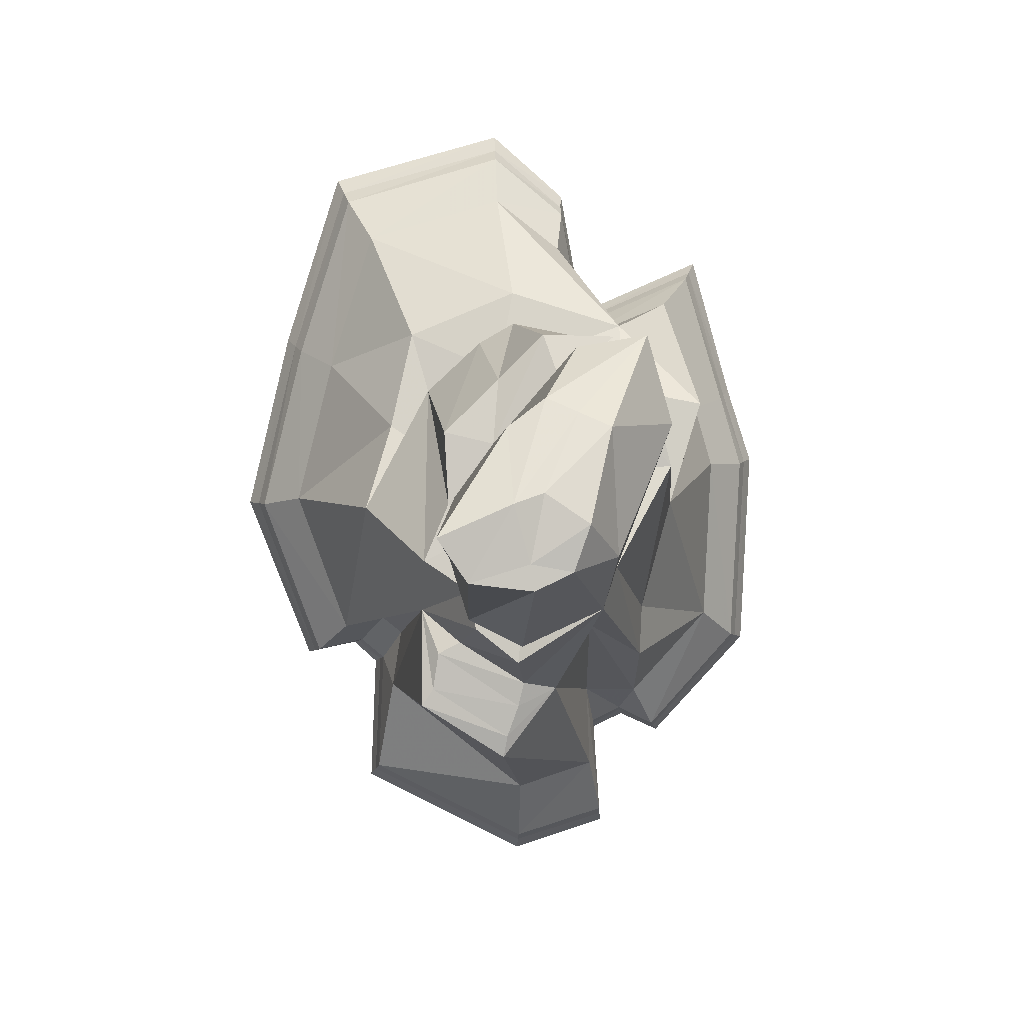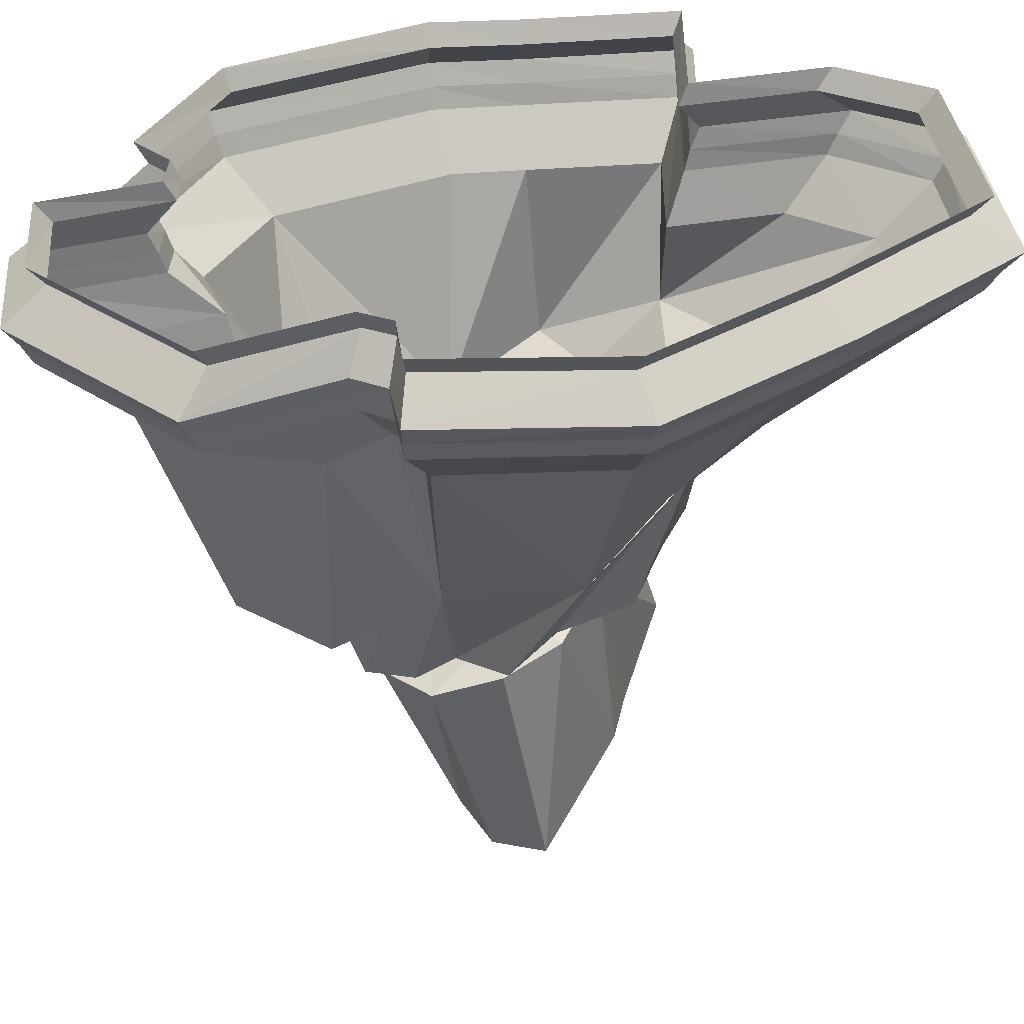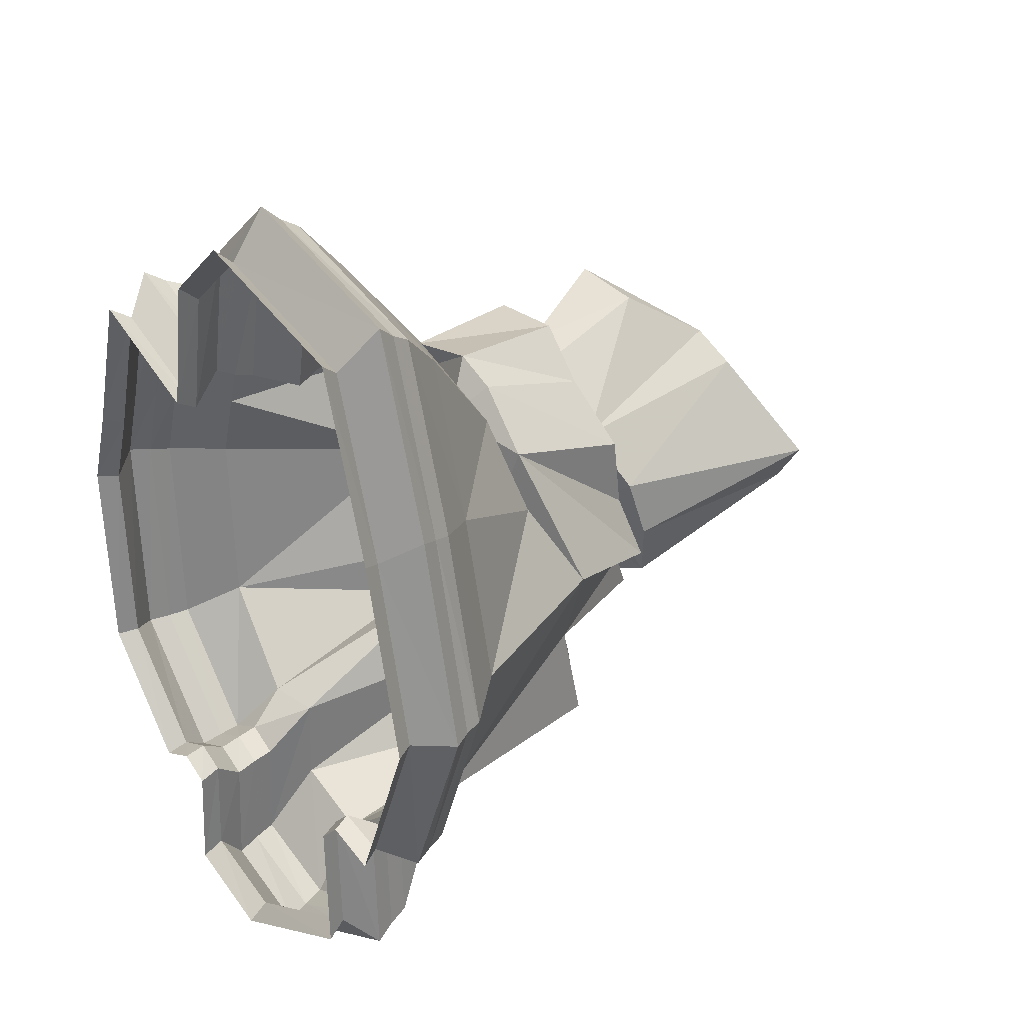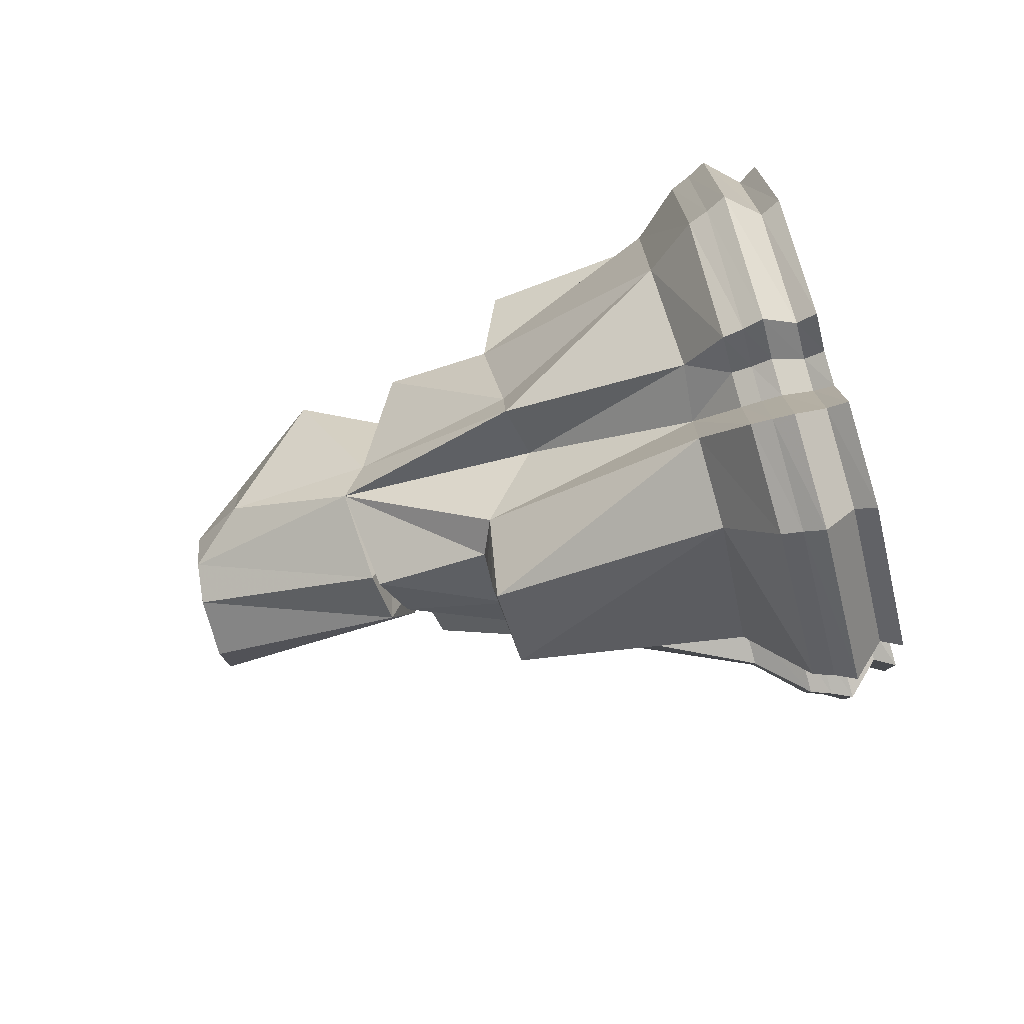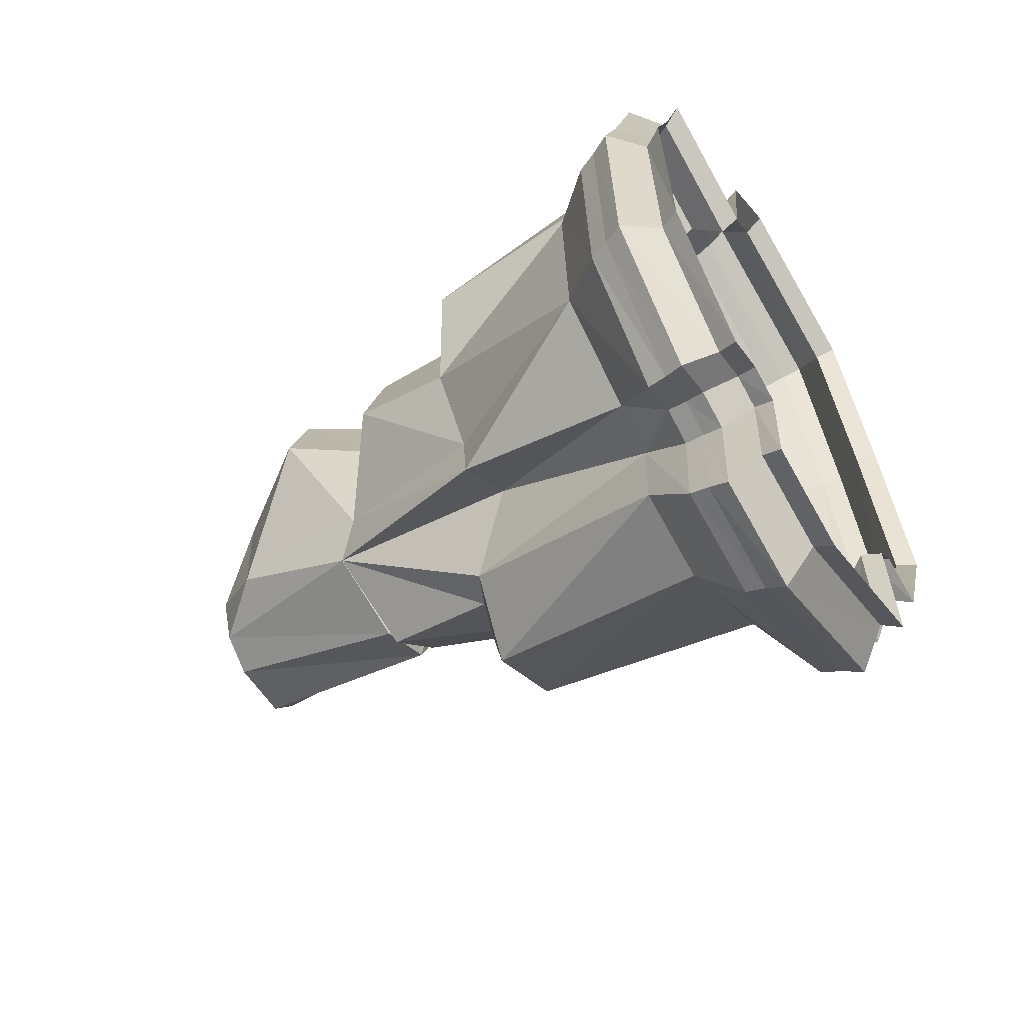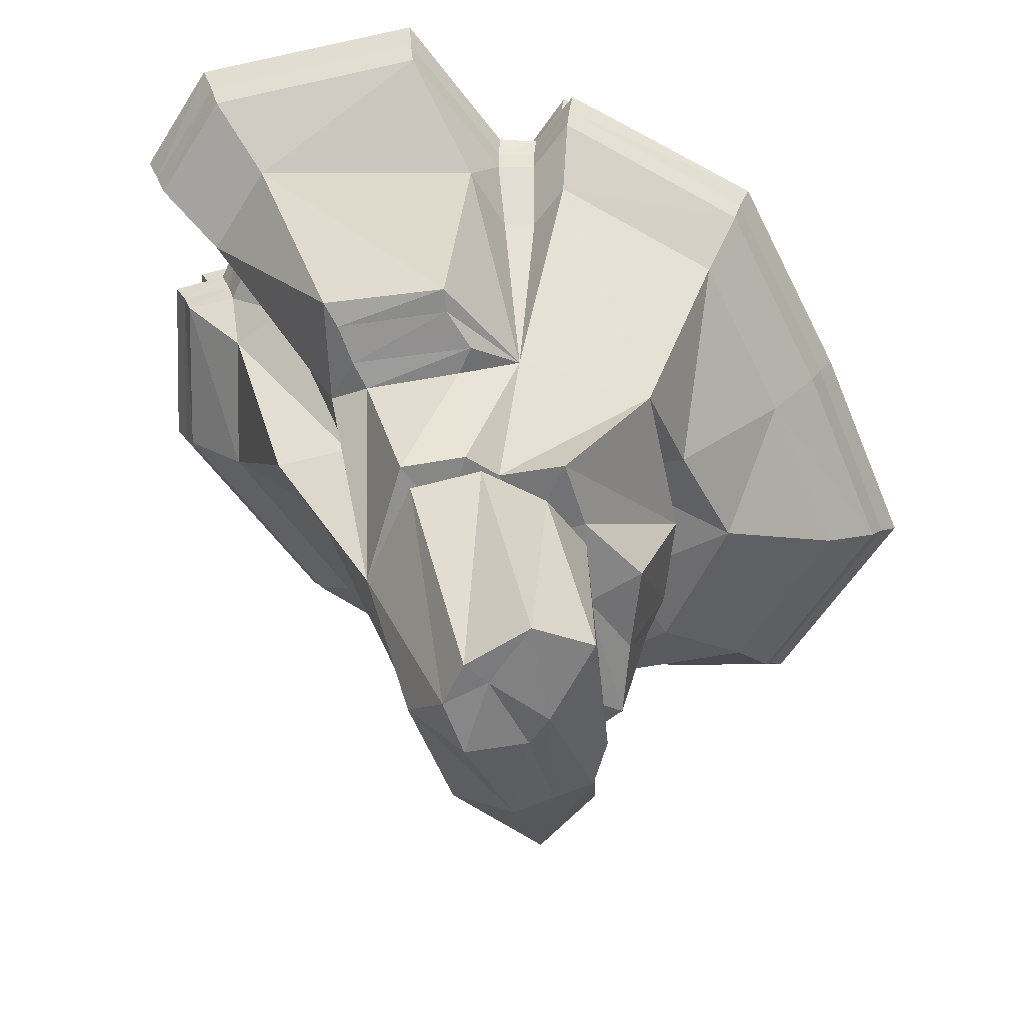
<metadata>
{"format":"obj","ext":"obj","renderer":"f3d","projection":"perspective","resolution":1024,"background":"white","views":[{"elev":3.8,"azim":-2.6,"up":"+Z"},{"elev":37.2,"azim":-112.8,"up":"+Y"},{"elev":30.1,"azim":-127.5,"up":"+Z"},{"elev":-75.1,"azim":105.6,"up":"+Z"},{"elev":-60.3,"azim":121.4,"up":"+Z"},{"elev":-63.6,"azim":-140.1,"up":"+Y"}]}
</metadata>
<code>
v 0.8984 -0.3438 0.3906
v 0.8359 -1.023 0.4219
v 0.6953 -1.109 -0.007812
v 0.9766 -0.3438 0.125
v 1.141 -0.1562 0.1172
v 1.047 -0.1562 0.4297
v 0.75 -0.3438 0.875
v 0.5 -0.7734 0.7656
v 0.5078 -1.008 0.4844
v 0.5781 -1.078 0.5
v 0.5391 -1.523 0.6016
v 0.6484 -1.539 0.1719
v 0.5781 -1.055 -0.4688
v 0.9453 -0.3438 -0.5781
v 1.102 -0.1562 -0.7031
v 1.133 -0.07812 -0.7188
v 1.172 -0.07812 0.125
v 1.07 -0.07812 0.4453
v 0.875 -0.1562 1
v 0.3281 -0.3438 0.6953
v 0.25 -0.3438 1.133
v -0.03125 -0.3438 1.352
v 0.02344 -0.7188 0.9141
v -0.04688 -0.8281 0.5625
v 0.01562 -0.9375 0.7734
v 0.3281 -0.9375 0.7109
v 0.4141 -1.453 0.7109
v 0.3359 -1.547 0.5469
v 0.4453 -1.555 0.1562
v 0.4062 -1.719 -0.2344
v 0.5703 -1.047 -0.6797
v 0.6172 -0.3203 -0.9453
v 0.7188 -0.1562 -1.133
v 0.7344 -0.07812 -1.156
v 0.7578 0 -1.188
v 1.172 0 -0.7344
v 1.211 0 0.1328
v 1.102 0 0.4688
v 0.8984 -0.07812 1.031
v 0.375 -0.1562 0.7812
v 0.2812 -0.1562 1.305
v -0.03125 -0.1562 1.562
v -0.6172 -0.3438 1.18
v -0.4297 -0.7266 0.7266
v -0.2656 -0.8828 0.1484
v -0.3594 -0.9375 0.4766
v -0.1328 -0.9531 0.6875
v -0.07031 -1.461 0.5312
v 0.1172 -1.469 0.7188
v 0.1875 -1.547 0.5156
v 0.2188 -2 0.6641
v 0.5 -1.977 0.7109
v 0.6016 -1.977 0.3594
v 0.3594 -2.312 -0.1406
v 0.3438 -1.805 -0.3984
v 0.3516 -1.008 -0.5547
v 0.3906 -0.3438 -0.9375
v 0.5625 -0.1562 -1.055
v 0.5703 -0.07812 -1.078
v 0.5859 0 -1.109
v 0.5312 0.125 -1.016
v 0.6875 0.125 -1.086
v 1.055 0.125 -0.6719
v 1.094 0.125 0.09375
v 0.9922 0.125 0.3984
v 0.9297 0 1.078
v 0.3828 -0.07812 0.8047
v 0.2812 -0.07812 1.344
v -0.03125 -0.07812 1.609
v -0.7266 -0.1562 1.359
v -0.8047 -0.3438 0.5859
v -0.5234 -0.8594 0.3203
v -0.6328 -1.062 -0.03125
v -0.3828 -1.594 -0.2188
v -0.2812 -1.547 0.01562
v -0.2969 -1.5 0.3125
v -0.09375 -1.531 0.2656
v 0.07812 -2.305 0.4688
v 0.2031 -2.328 0.4141
v 0.3281 -2.359 0.3594
v 0.2344 -2.531 0
v 0.1719 -2.531 -0.1797
v 0.01562 -1.773 -0.5547
v 0.03125 -1.695 -0.3594
v 0 -1.742 -0.625
v 0.04688 -1.281 -0.7734
v 0.1875 -1.219 -0.8047
v 0.4062 -0.3438 -1.289
v 0.4688 -0.1562 -1.547
v 0.4375 -0.1562 -1.117
v 0.4453 -0.07812 -1.141
v 0.4531 0 -1.172
v 0.4141 0.125 -1.07
v 0.4219 0.2031 -1.109
v 0.5469 0.2031 -1.047
v 0.7109 0.2031 -1.125
v 1.094 0.2031 -0.6875
v 1.141 0.2031 0.1016
v 1.031 0.2031 0.4219
v 0.8359 0.125 0.9453
v 0.3906 0 0.8438
v 0.2891 0 1.398
v -0.03125 0 1.68
v -0.75 -0.07812 1.406
v -0.9531 -0.1562 0.6562
v -0.9609 -0.3438 -0.03125
v -0.7422 -0.3438 -0.6328
v -0.3906 -1.164 -0.4688
v -0.1953 -1.617 -0.3438
v -0.09375 -1.57 -0.07812
v -0.5703 -0.3438 -0.5938
v -0.4844 -0.3438 -0.6641
v -0.5234 -0.3672 -0.9062
v -0.3906 -1.25 -0.875
v -0.3438 -1.25 -0.8047
v -0.3203 -1.25 -0.6484
v -0.2266 -1.25 -0.6016
v -0.1719 -1.68 -0.4922
v -0.2031 -1.758 -0.4453
v -0.2812 -1.695 -0.1953
v -0.2578 -1.625 0.04688
v -0.07031 -2.344 0.3594
v -0.05469 -2.539 0.07812
v 0.0625 -2.508 0.1172
v 0.007812 -2.539 -0.1484
v 0.02344 -2.547 -0.25
v 0.07812 -0.3438 -1.398
v -0.03906 -1.25 -1.102
v -0.02344 -1.266 -1.008
v 0.02344 -1.273 -0.875
v -0.3438 -2.562 -0.04688
v -0.2266 -2.555 -0.2188
v -1.133 -0.1562 -0.07031
v -0.875 -0.1562 -0.7656
v -0.6719 -0.1562 -0.7188
v -0.5703 -0.1562 -0.8047
v -0.5938 -0.1562 -1.328
v 0.07812 -0.1562 -1.672
v 0.07812 -0.07812 -1.711
v 0.4766 -0.07812 -1.586
v 0.4844 0 -1.633
v 0.4375 0.125 -1.484
v 0.4531 0.2031 -1.539
v -0.9844 -0.07812 0.6797
v -1.164 -0.07812 -0.07031
v -0.8984 -0.07812 -0.7812
v -0.6875 -0.07812 -0.7344
v -0.5859 -0.07812 -0.8203
v -0.6094 -0.07812 -1.359
v -0.6328 0 -1.398
v 0.07812 0 -1.766
v 0.07812 0.125 -1.602
v 0.07812 0.2031 -1.664
v -0.7812 0 1.469
v -1.023 0 0.7109
v -1.211 0 -0.07031
v -0.9297 0 -0.7969
v -0.7109 0 -0.75
v -0.6094 0 -0.8438
v -0.5391 0.125 -0.7734
v -0.5547 0.125 -1.273
v -0.5781 0.2031 -1.32
v 0.3516 0.125 0.7344
v 0.2656 0.125 1.234
v -0.01562 0.125 1.484
v -0.6875 0.125 1.297
v -0.9062 0.125 0.6172
v -1.078 0.125 -0.08594
v -0.8203 0.125 -0.7344
v -0.625 0.125 -0.6875
v -0.6562 0.2031 -0.7031
v -0.5625 0.2031 -0.7969
v 0.8672 0.2031 0.9922
v 0.3594 0.2031 0.7734
v 0.2734 0.2031 1.297
v -0.01562 0.2031 1.555
v -0.7188 0.2031 1.359
v -0.9453 0.2031 0.6484
v -1.125 0.2031 -0.08594
v -0.8594 0.2031 -0.7578
f 1 2 3
f 1 3 4
f 1 4 5
f 1 5 6
f 1 6 7
f 1 7 2
f 2 7 8
f 3 13 14
f 3 14 4
f 4 14 15
f 4 15 5
f 6 19 7
f 8 21 22
f 8 22 23
f 11 27 28
f 11 28 12
f 12 28 29
f 12 29 30
f 13 31 14
f 14 31 32
f 14 32 33
f 14 33 15
f 21 41 22
f 22 41 42
f 22 42 43
f 22 43 23
f 23 43 44
f 27 49 50
f 27 50 28
f 42 70 43
f 43 70 71
f 43 71 44
f 44 71 72
f 48 76 77
f 48 77 49
f 49 77 50
f 55 87 56
f 56 87 57
f 57 87 88
f 57 88 89
f 57 89 90
f 70 105 71
f 71 105 106
f 71 106 72
f 72 106 73
f 73 106 107
f 73 107 108
f 75 77 76
f 108 113 114
f 114 113 127
f 114 127 128
f 128 127 88
f 128 88 87
f 106 105 133
f 106 133 107
f 107 133 134
f 113 137 127
f 127 137 138
f 127 138 88
f 88 138 89
f 2 8 9
f 2 9 3
f 3 9 10
f 7 19 20
f 7 20 8
f 8 20 21
f 8 23 24
f 8 24 9
f 9 24 25
f 9 25 26
f 9 26 10
f 19 40 20
f 20 40 21
f 21 40 41
f 23 44 24
f 24 44 45
f 24 45 46
f 24 46 47
f 24 47 25
f 31 55 56
f 31 56 32
f 32 56 57
f 32 57 58
f 32 58 33
f 44 72 45
f 45 72 73
f 45 73 46
f 55 83 84
f 55 84 85
f 57 90 58
f 74 109 110
f 74 110 75
f 75 110 77
f 108 107 111
f 108 111 112
f 108 112 113
f 109 118 84
f 109 84 110
f 110 84 119
f 110 119 120
f 110 120 121
f 110 121 77
f 83 119 84
f 118 85 84
f 107 134 111
f 111 134 135
f 111 135 112
f 112 135 136
f 112 136 113
f 113 136 137
f 3 10 11
f 3 11 12
f 3 12 13
f 10 26 27
f 10 27 11
f 12 30 13
f 13 30 31
f 25 47 48
f 25 48 49
f 25 49 26
f 26 49 27
f 28 50 51
f 28 51 52
f 28 52 29
f 29 52 53
f 29 53 30
f 30 53 54
f 30 54 55
f 30 55 31
f 46 73 74
f 46 74 75
f 46 75 76
f 46 76 47
f 47 76 48
f 50 77 51
f 51 77 78
f 54 82 55
f 55 82 83
f 55 85 86
f 55 86 87
f 73 108 109
f 73 109 74
f 108 117 118
f 108 118 109
f 77 121 122
f 77 122 78
f 82 126 83
f 83 126 119
f 117 86 85
f 117 85 118
f 121 120 131
f 121 131 122
f 132 120 119
f 132 119 126
f 120 132 131
f 5 15 16
f 5 16 17
f 5 17 6
f 6 17 18
f 6 18 19
f 15 33 34
f 15 34 16
f 18 39 19
f 19 39 40
f 33 58 59
f 33 59 34
f 39 67 40
f 40 67 41
f 41 67 68
f 41 68 42
f 42 68 69
f 42 69 70
f 58 90 91
f 58 91 59
f 69 104 70
f 70 104 105
f 89 138 139
f 89 139 140
f 89 140 90
f 90 140 91
f 105 104 144
f 105 144 133
f 133 144 145
f 133 145 134
f 134 145 146
f 134 146 135
f 135 146 147
f 135 147 136
f 136 147 148
f 136 148 137
f 137 148 149
f 137 149 138
f 138 149 139
f 16 34 35
f 16 35 36
f 16 36 17
f 17 36 37
f 17 37 18
f 18 37 38
f 18 38 39
f 34 59 60
f 34 60 35
f 35 60 61
f 35 61 62
f 35 62 36
f 36 62 63
f 36 63 37
f 37 63 64
f 37 64 38
f 38 64 65
f 38 65 66
f 38 66 39
f 39 66 67
f 59 91 92
f 59 92 60
f 60 92 93
f 60 93 61
f 61 93 94
f 61 94 95
f 61 95 62
f 62 95 96
f 62 96 63
f 63 96 97
f 63 97 64
f 64 97 98
f 64 98 65
f 65 98 99
f 65 99 100
f 65 100 66
f 66 100 101
f 66 101 67
f 67 101 68
f 68 101 102
f 68 102 69
f 69 102 103
f 69 103 104
f 91 140 141
f 91 141 92
f 92 141 142
f 92 142 93
f 93 142 143
f 93 143 94
f 139 149 150
f 139 150 151
f 139 151 140
f 140 151 141
f 141 151 152
f 141 152 142
f 142 152 153
f 142 153 143
f 104 103 154
f 104 154 144
f 144 154 155
f 144 155 145
f 145 155 156
f 145 156 146
f 146 156 157
f 146 157 147
f 147 157 158
f 147 158 148
f 148 158 159
f 148 159 149
f 149 159 150
f 150 159 160
f 150 160 161
f 150 161 151
f 151 161 152
f 152 161 162
f 152 162 153
f 101 100 163
f 101 163 102
f 102 163 164
f 102 164 103
f 103 164 165
f 103 165 154
f 154 165 166
f 154 166 155
f 155 166 167
f 155 167 156
f 156 167 168
f 156 168 157
f 157 168 169
f 157 169 158
f 158 169 170
f 158 170 159
f 159 170 160
f 160 170 171
f 160 171 172
f 160 172 161
f 161 172 162
f 100 99 173
f 100 173 163
f 163 173 174
f 163 174 164
f 164 174 175
f 164 175 165
f 165 175 176
f 165 176 166
f 166 176 177
f 166 177 167
f 167 177 178
f 167 178 168
f 168 178 179
f 168 179 169
f 169 179 180
f 169 180 170
f 170 180 171
f 51 78 52
f 52 78 79
f 52 79 80
f 52 80 53
f 53 80 54
f 54 80 81
f 54 81 82
f 108 114 115
f 108 115 116
f 108 116 117
f 78 122 123
f 78 123 79
f 81 125 82
f 82 125 126
f 114 128 129
f 114 129 115
f 116 130 86
f 116 86 117
f 128 87 129
f 129 87 130
f 130 87 86
f 122 131 123
f 123 131 132
f 123 132 125
f 132 126 125
f 79 123 124
f 79 124 80
f 80 124 81
f 81 124 125
f 115 129 130
f 115 130 116
f 123 125 124

</code>
